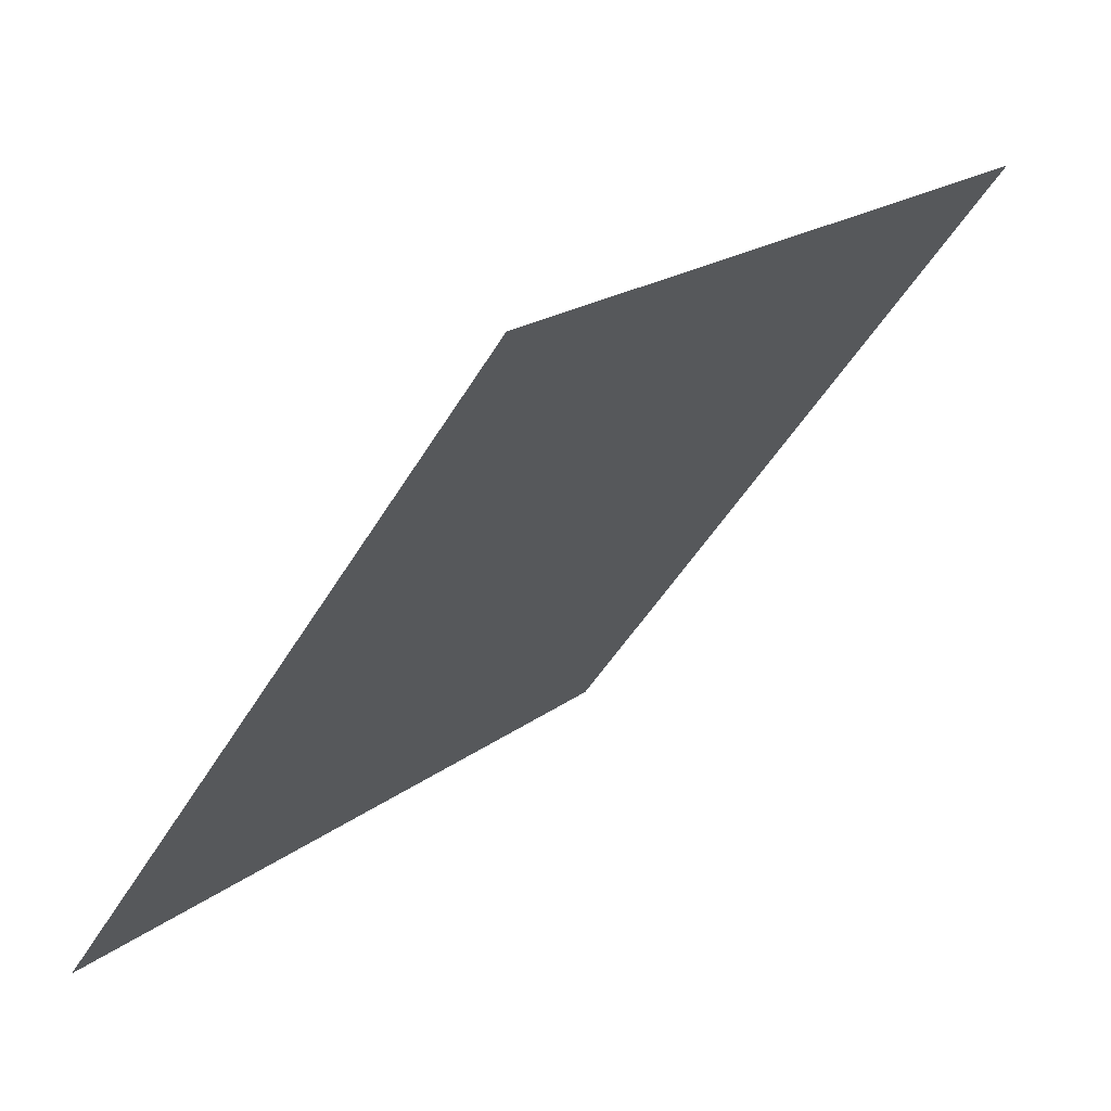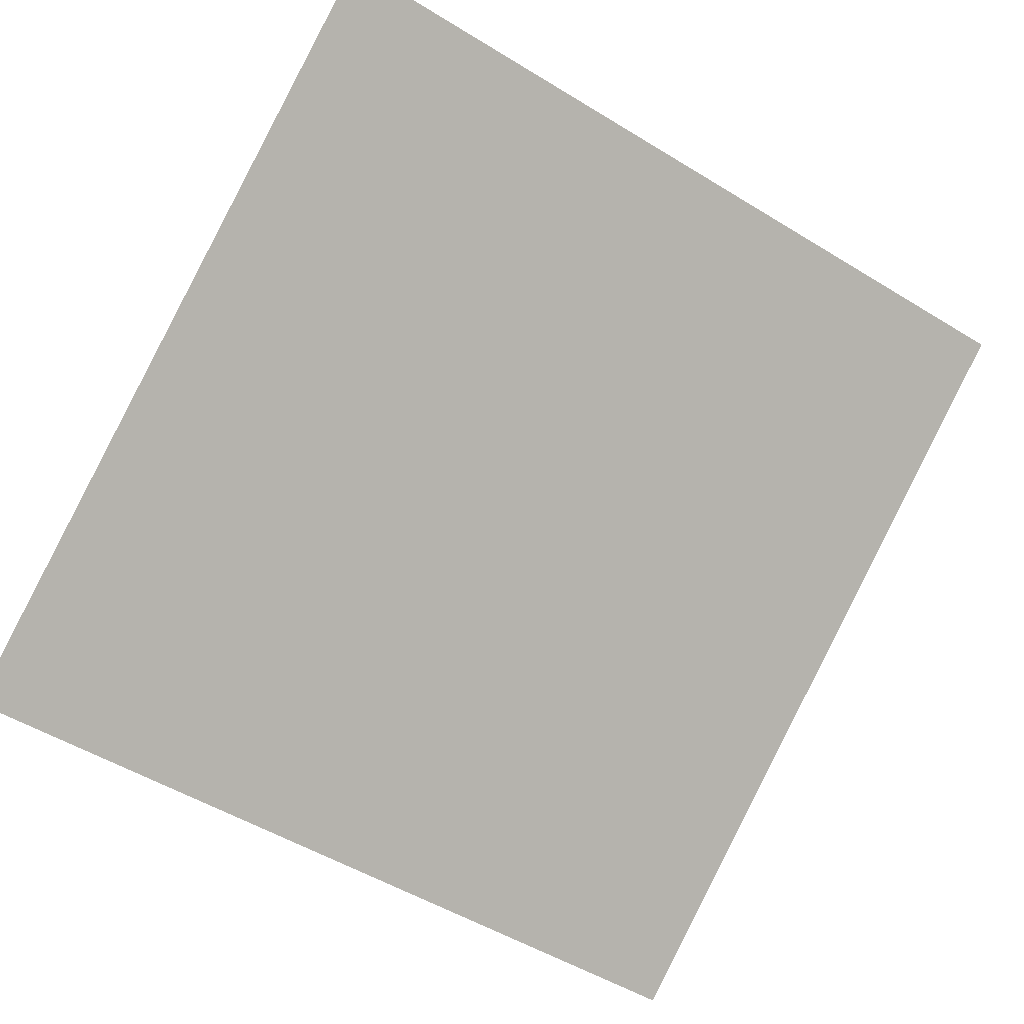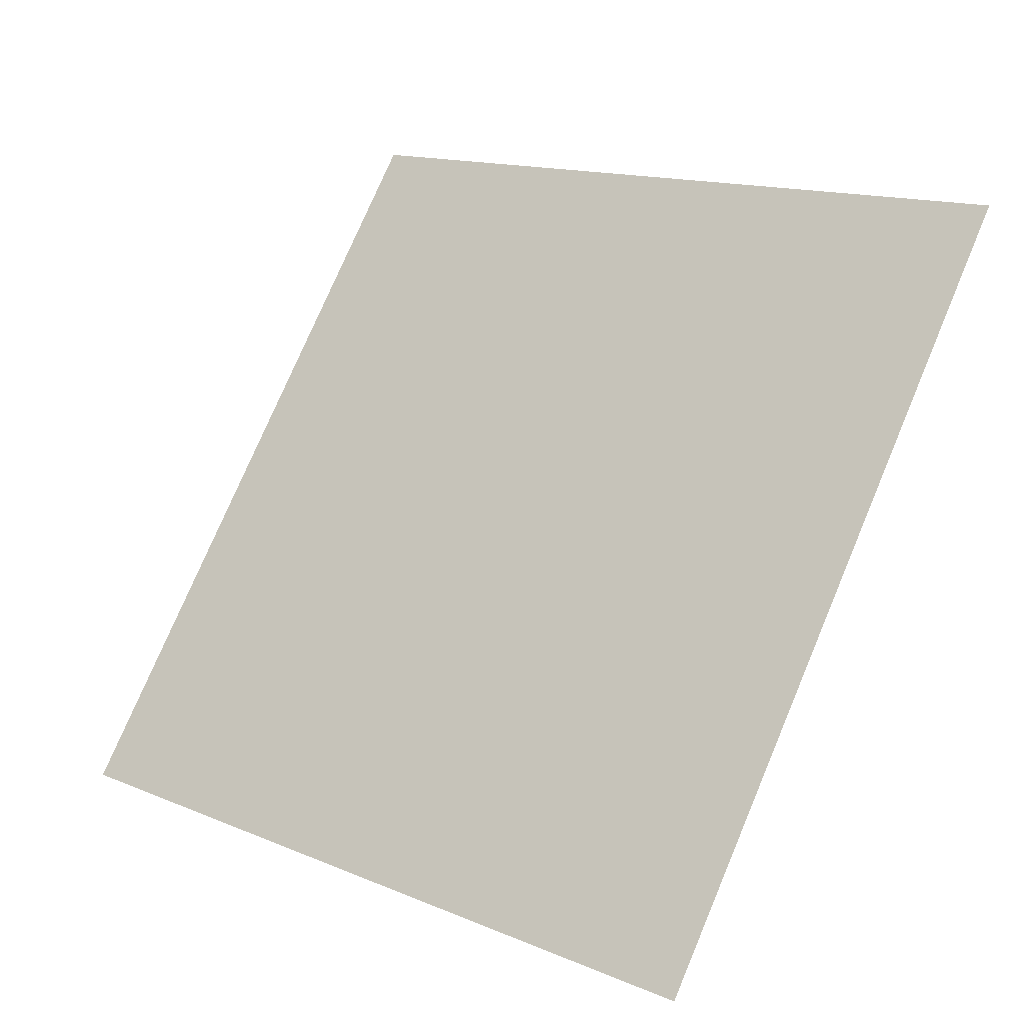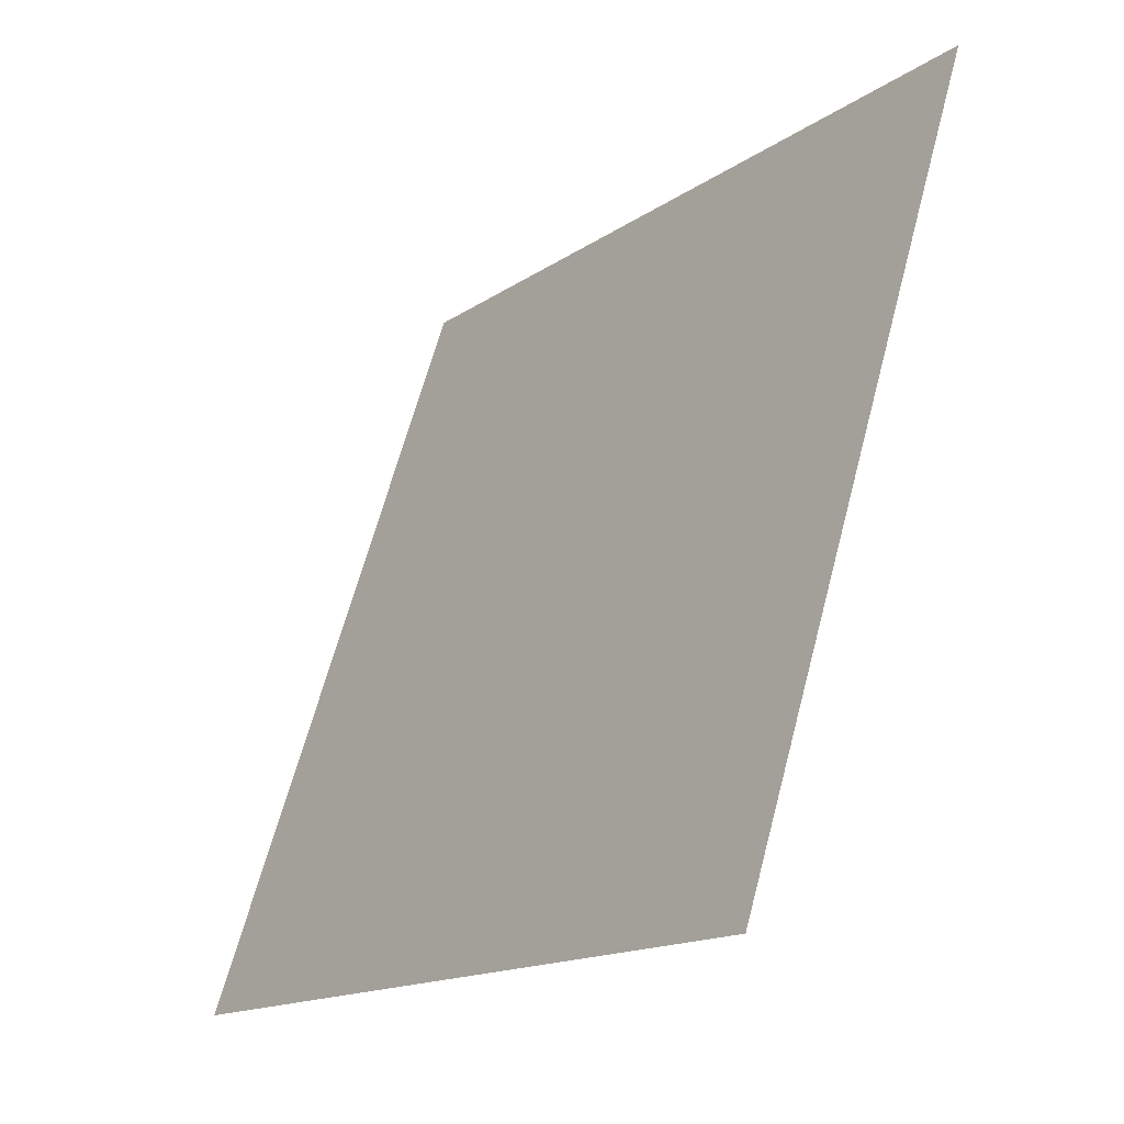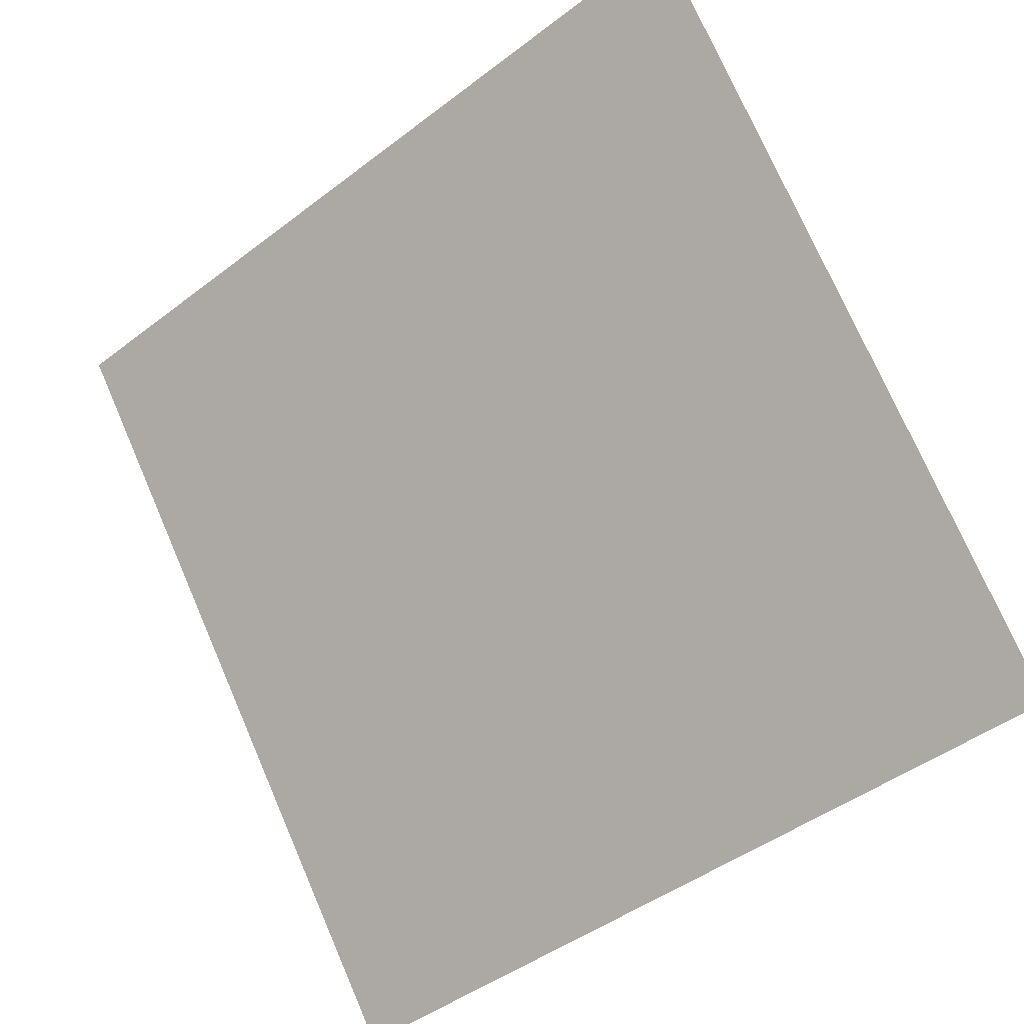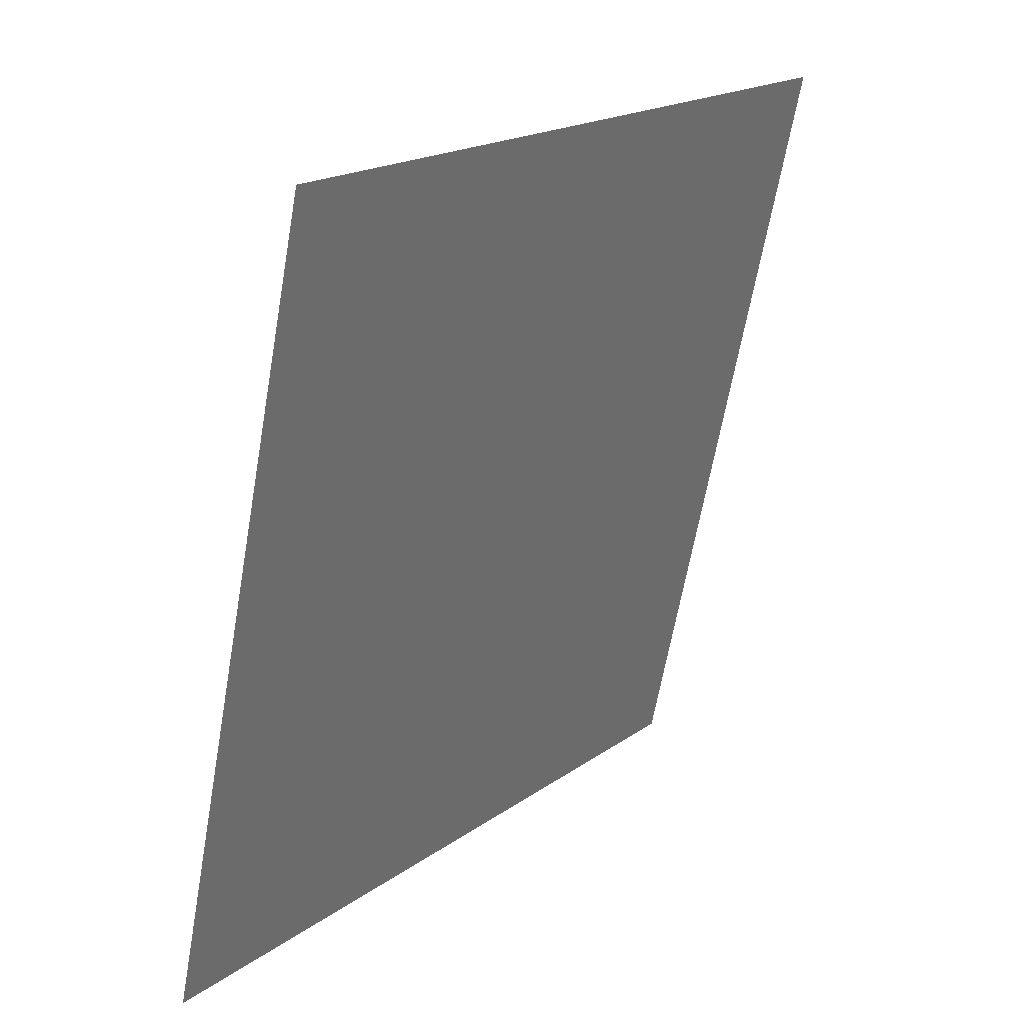
<metadata>
{"format":"obj","ext":"obj","renderer":"f3d","projection":"perspective","resolution":1024,"background":"white","views":[{"elev":18.3,"azim":123.6,"up":"+Z"},{"elev":-49.3,"azim":-33.0,"up":"+Y"},{"elev":77.6,"azim":-66.5,"up":"+Y"},{"elev":63.6,"azim":103.4,"up":"+Z"},{"elev":-45.1,"azim":-140.1,"up":"+Z"},{"elev":-64.7,"azim":78.7,"up":"+Z"}]}
</metadata>
<code>
v 0.1827 0.7462 0.4582
v 0.1762 0.7463 0.4582
v 0.1763 0.7503 0.4635
v 0.1829 0.7501 0.4634
f 4 3 2 1

</code>
